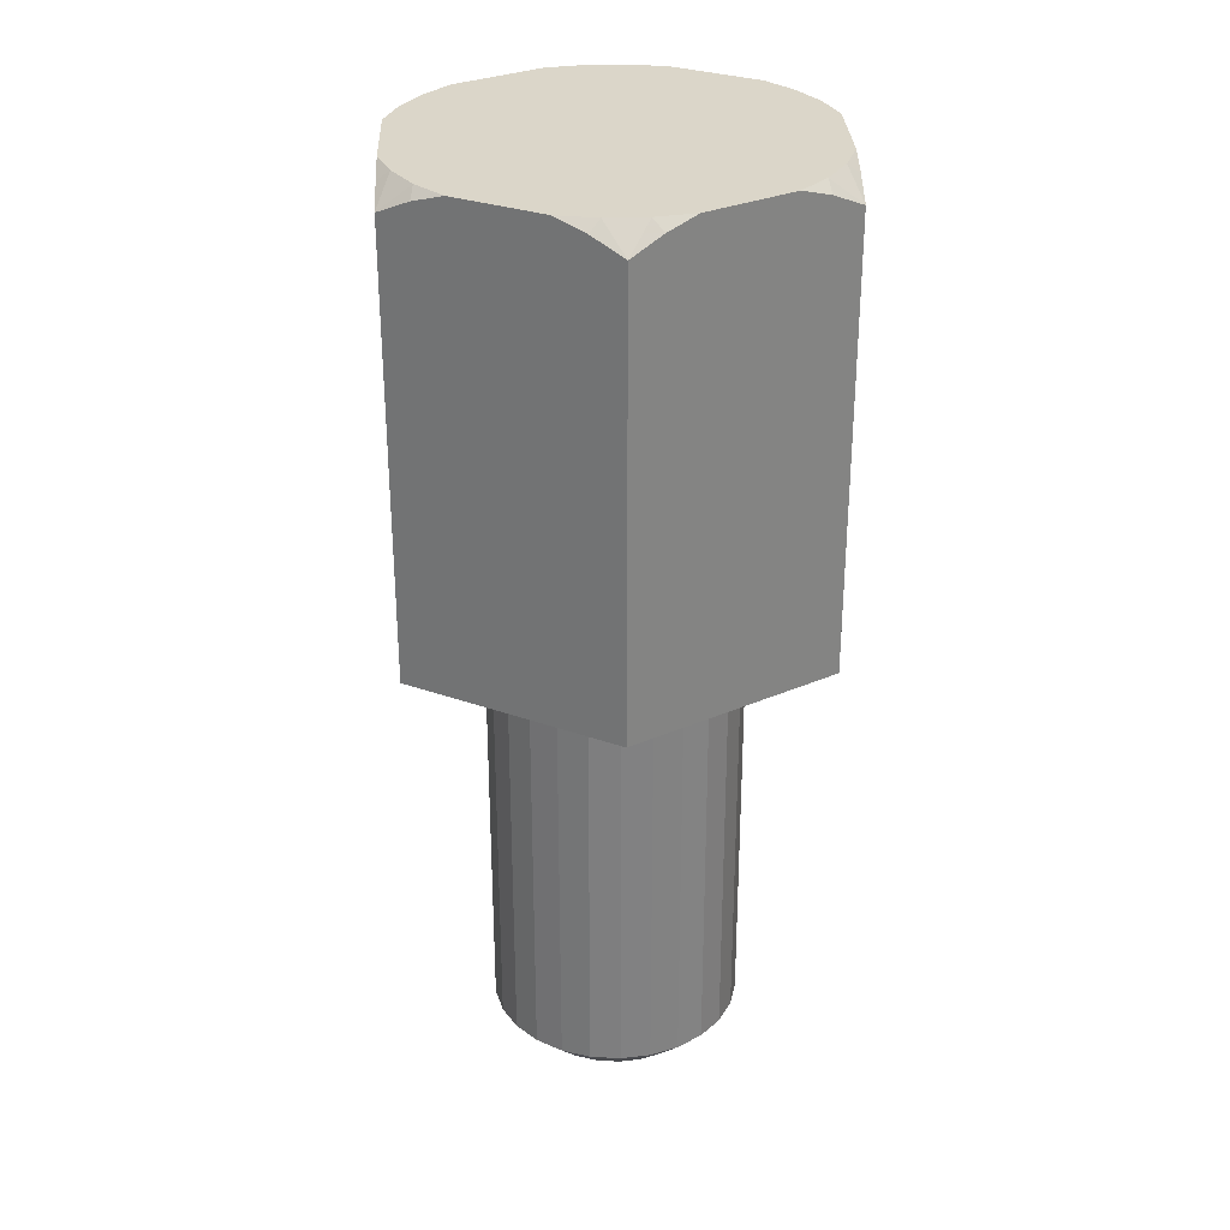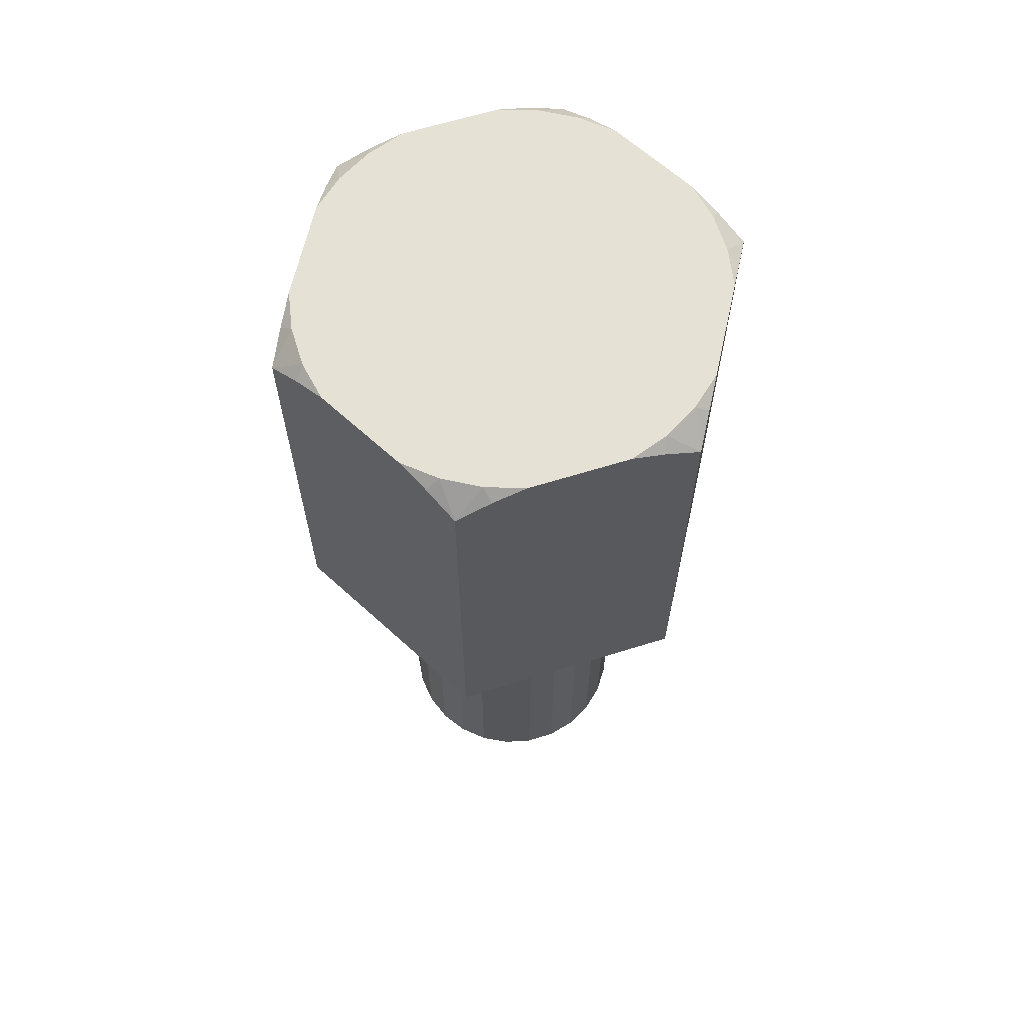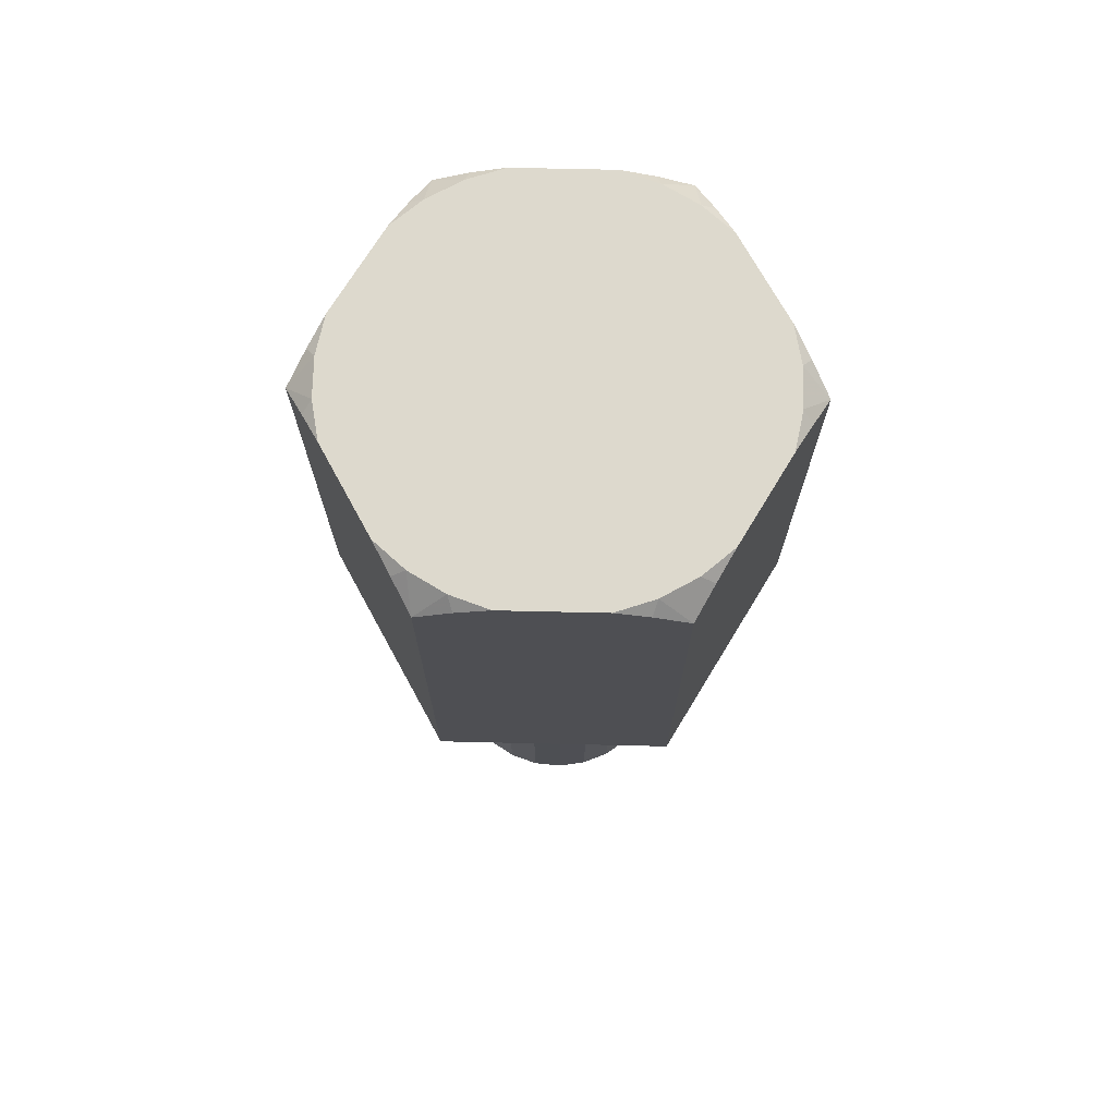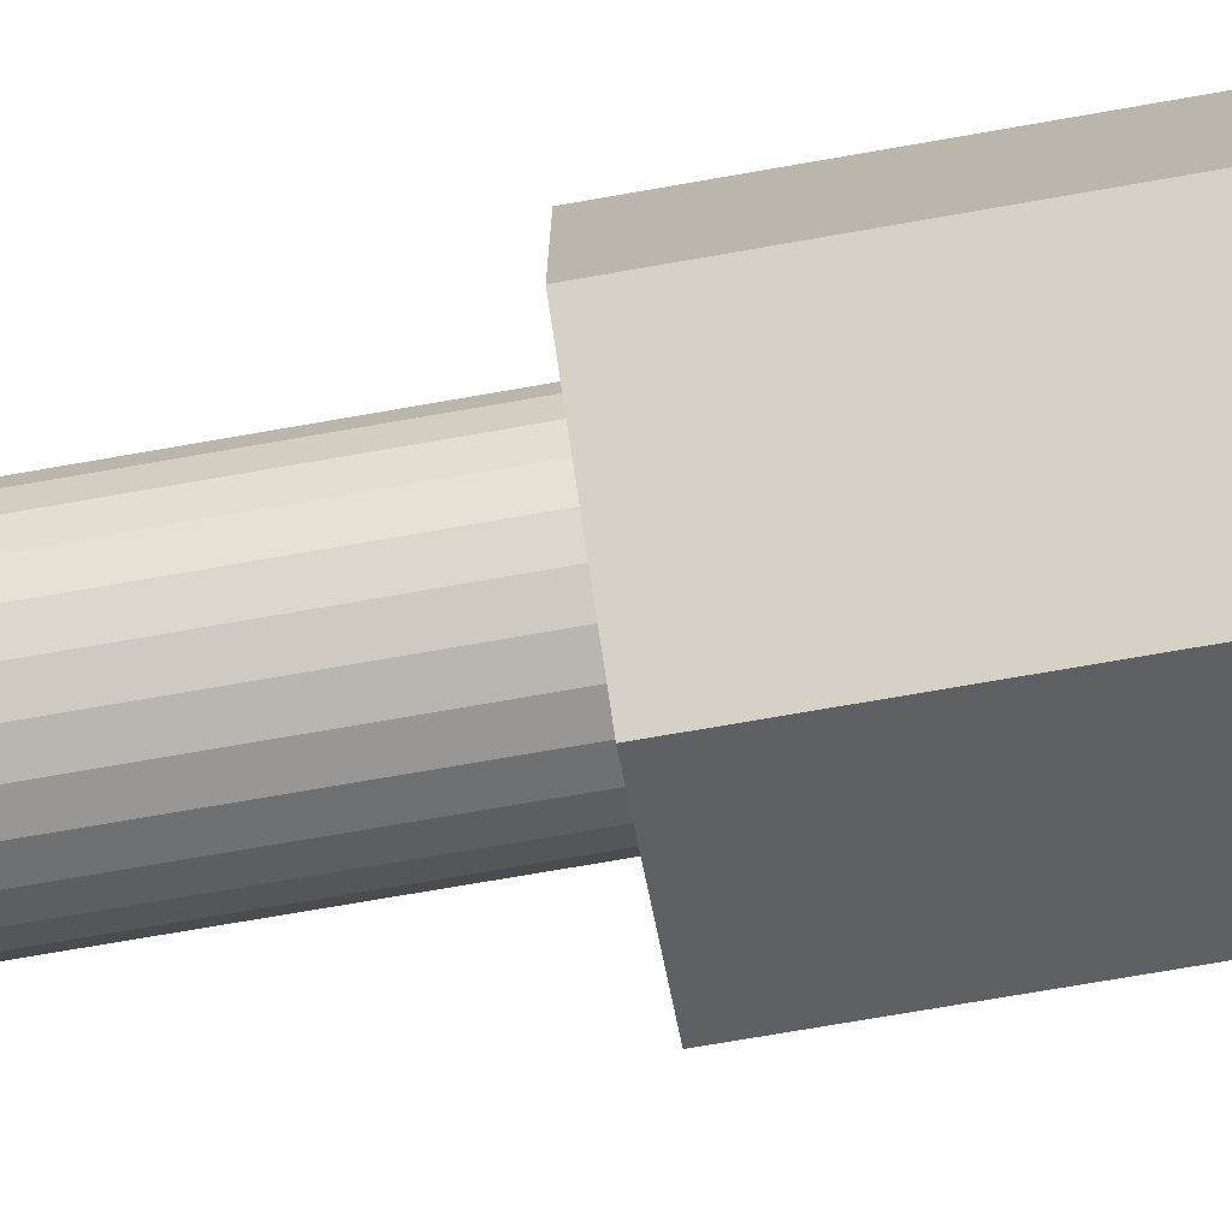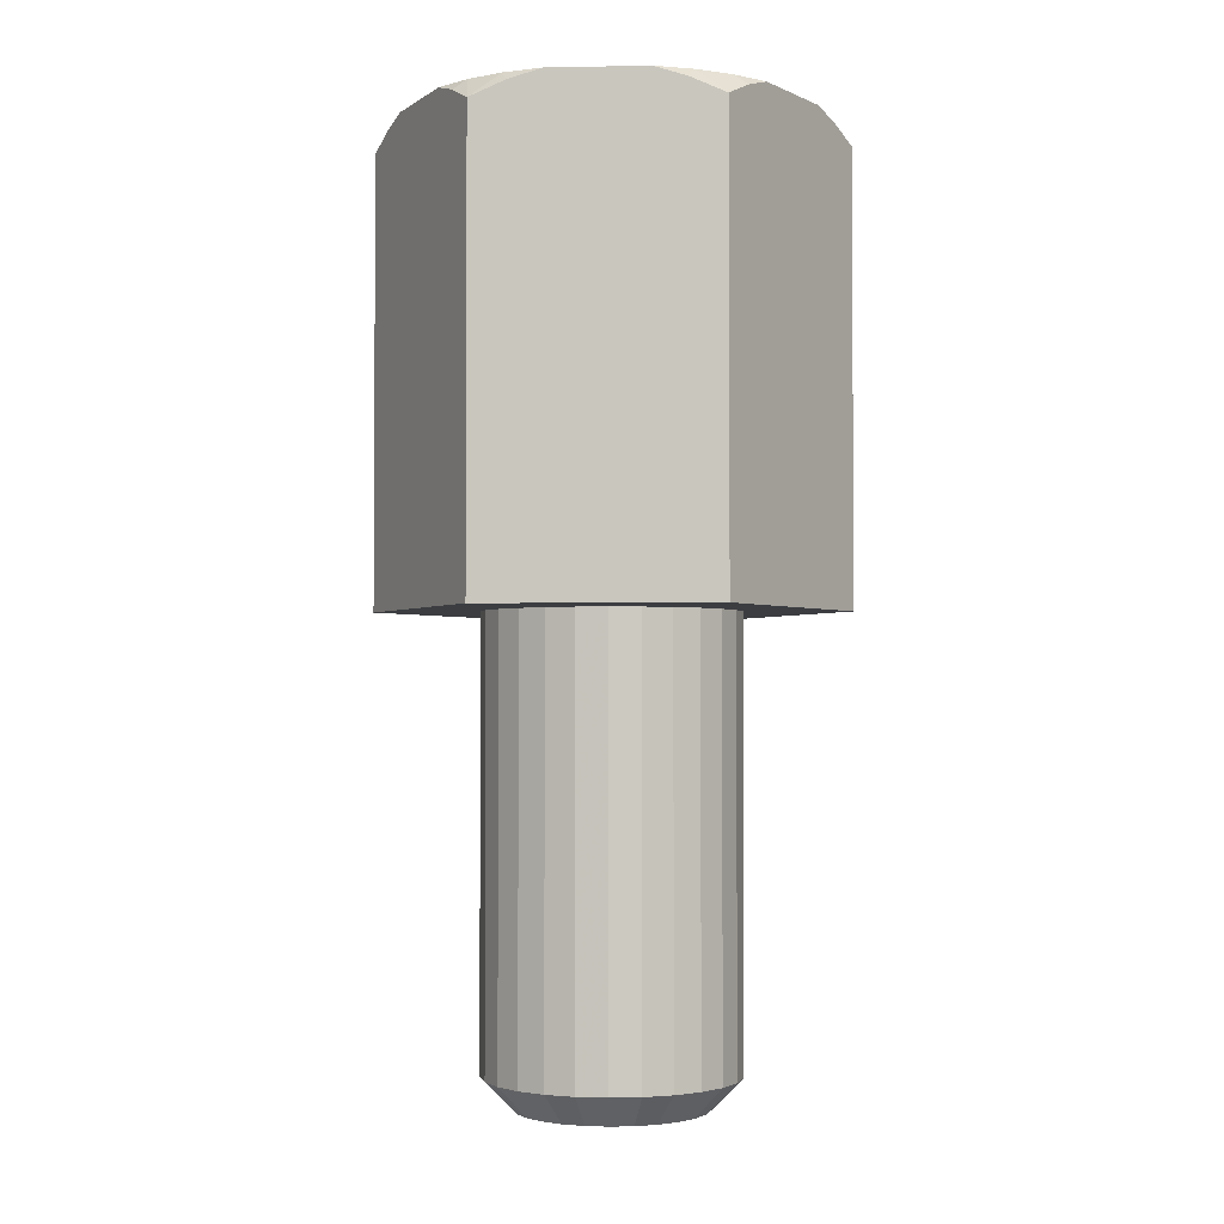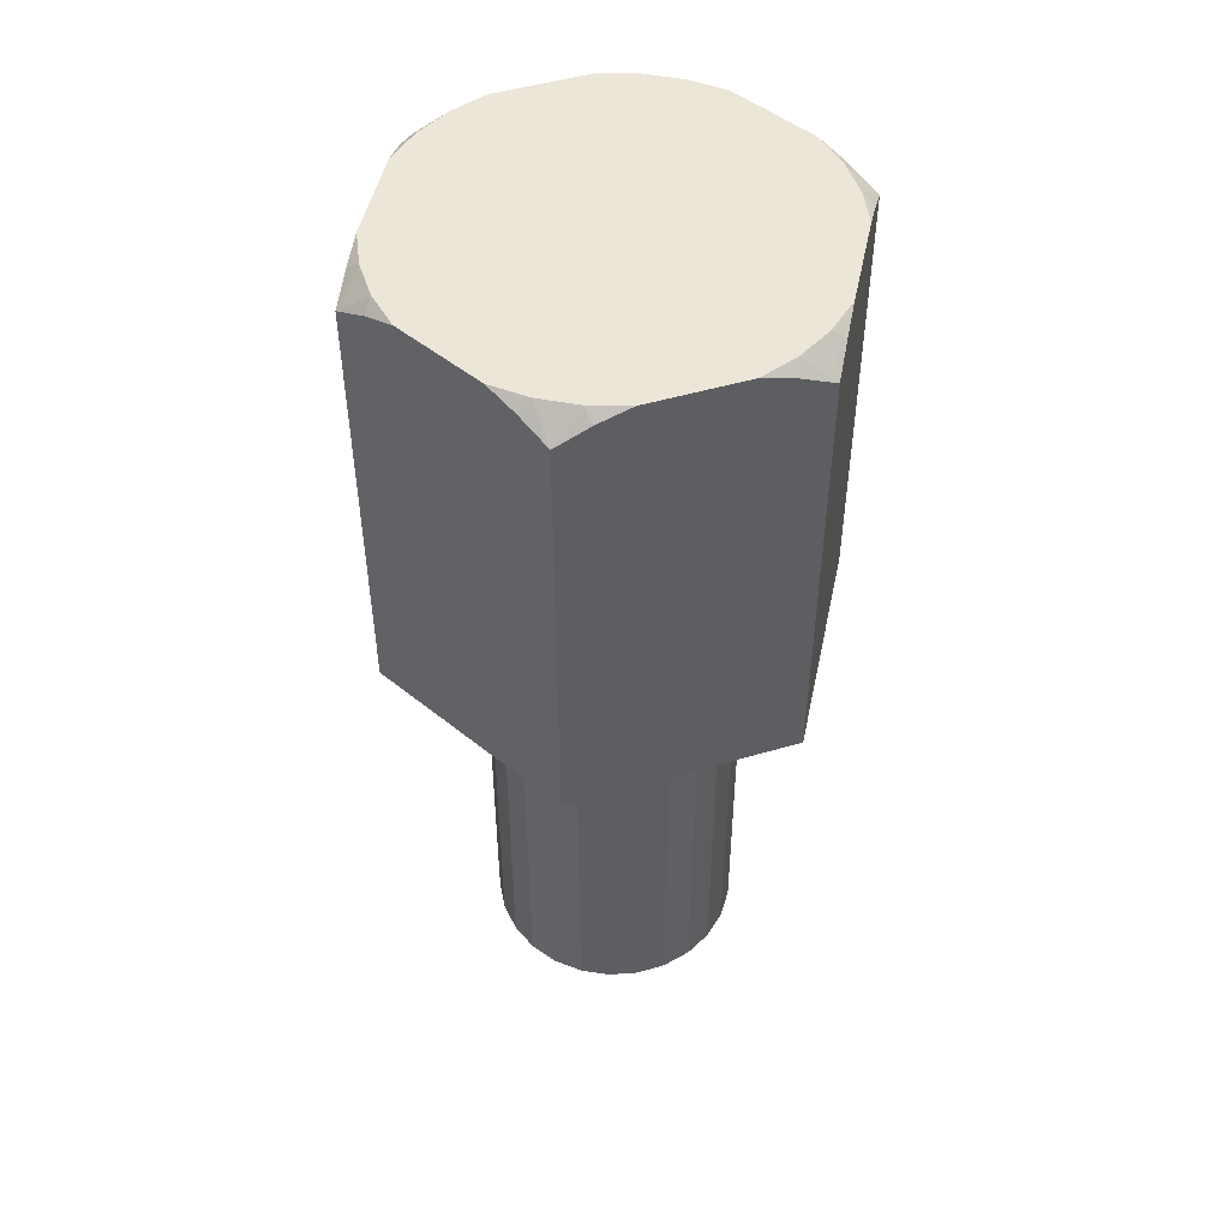
<metadata>
{"format":"obj","ext":"obj","renderer":"f3d","projection":"perspective","resolution":1024,"background":"white","views":[{"elev":29.9,"azim":-2.5,"up":"+Y"},{"elev":64.2,"azim":72.6,"up":"+Y"},{"elev":71.9,"azim":151.3,"up":"+Y"},{"elev":-75.0,"azim":99.8,"up":"+Z"},{"elev":-2.3,"azim":-26.3,"up":"+Y"},{"elev":49.1,"azim":71.9,"up":"+Y"}]}
</metadata>
<code>
v 6.35 -7.5 3.666
v 6.35 -7.5 -3.666
v 0 -7.5 -7.332
v -6.35 -7.5 -3.666
v -6.35 -7.5 3.666
v -2.776e-14 -7.5 7.332
v 2.881e-14 -7.5 -4
v 0.9573 -7.5 -3.884
v 1.859 -7.5 -3.542
v 2.652 -7.5 -2.994
v 3.292 -7.5 -2.272
v 3.74 -7.5 -1.418
v 3.971 -7.5 -0.4821
v 3.971 -7.5 0.4821
v 3.74 -7.5 1.418
v 3.292 -7.5 2.272
v 2.652 -7.5 2.994
v 1.859 -7.5 3.542
v 0.9573 -7.5 3.884
v -2.22e-16 -7.5 4
v -0.9573 -7.5 3.884
v -1.859 -7.5 3.542
v -2.652 -7.5 2.994
v -3.292 -7.5 2.272
v -3.74 -7.5 1.418
v -3.971 -7.5 0.4821
v -3.971 -7.5 -0.4821
v -3.74 -7.5 -1.418
v -3.292 -7.5 -2.272
v -2.652 -7.5 -2.994
v -1.859 -7.5 -3.542
v -0.9573 -7.5 -3.884
o Object1
f 1 17 16
f 1 6 18
f 17 1 18
f 1 16 15
f 18 6 19
f 1 15 14
f 19 6 20
f 20 6 21
f 14 13 2
f 1 14 2
f 2 13 12
f 21 6 22
f 2 12 11
f 2 11 10
f 2 10 9
f 23 22 5
f 24 23 5
f 25 24 5
f 22 6 5
f 25 5 26
f 26 5 27
f 8 7 3
f 9 8 3
f 32 31 3
f 7 32 3
f 2 9 3
f 28 27 4
f 29 28 4
f 30 29 4
f 31 30 4
f 3 31 4
f 27 5 4
v -2.776e-14 -7.5 7.332
v 6.35 -7.5 3.666
v -3.876e-14 6.7 7.332
v 1.848 7.5 6.266
v 0.9495 7.183 6.784
v 4.502 7.5 4.733
v 6.35 6.7 3.666
v 5.4 7.183 4.215
o Object1
f 36 37 40
f 38 36 40
f 37 35 39
f 40 37 39
f 39 35 33
f 39 33 34
v 6.35 -7.5 3.666
v 6.35 -7.5 -3.666
v 6.35 6.7 3.666
v 6.35 7.5 1.533
v 6.35 7.183 2.57
v 6.35 7.5 -1.533
v 6.35 6.7 -3.666
v 6.35 7.183 -2.569
o Object1
f 44 45 48
f 46 44 48
f 45 43 47
f 48 45 47
f 47 43 41
f 47 41 42
v 6.35 -7.5 -3.666
v 0 -7.5 -7.332
v 6.35 6.7 -3.666
v 4.502 7.5 -4.733
v 5.401 7.183 -4.214
v 1.848 7.5 -6.266
v 1.036e-14 6.7 -7.332
v 0.9504 7.183 -6.784
o Object1
f 52 53 56
f 54 52 56
f 53 51 55
f 56 53 55
f 51 49 50
f 55 51 50
v 0 -7.5 -7.332
v -6.35 -7.5 -3.666
v 1.036e-14 6.7 -7.332
v -1.848 7.5 -6.266
v -0.9495 7.183 -6.784
v -4.502 7.5 -4.733
v -6.35 6.7 -3.666
v -5.4 7.183 -4.215
o Object1
f 60 61 64
f 62 60 64
f 61 59 63
f 64 61 63
f 59 57 58
f 63 59 58
v -6.35 -7.5 -3.666
v -6.35 -7.5 3.666
v -6.35 6.7 -3.666
v -6.35 7.5 -1.533
v -6.35 7.183 -2.57
v -6.35 7.5 1.533
v -6.35 6.7 3.666
v -6.35 7.183 2.569
o Object1
f 68 69 72
f 70 68 72
f 69 67 71
f 72 69 71
f 71 67 65
f 71 65 66
v -6.35 -7.5 3.666
v -2.776e-14 -7.5 7.332
v -6.35 6.7 3.666
v -4.502 7.5 4.733
v -5.401 7.183 4.214
v -1.848 7.5 6.266
v -3.876e-14 6.7 7.332
v -0.9504 7.183 6.784
o Object1
f 76 77 80
f 78 76 80
f 77 75 79
f 80 77 79
f 75 73 74
f 79 75 74
v -4.502 7.5 4.733
v -5.32 7.5 3.791
v -5.943 7.5 2.711
v -6.35 7.5 1.533
v -1.848 7.5 6.266
v 1.848 7.5 6.266
v 0.6235 7.5 6.503
v -0.6235 7.5 6.503
v 4.502 7.5 4.733
v 6.35 7.5 1.533
v 5.943 7.5 2.711
v 5.32 7.5 3.791
v 6.35 7.5 -1.533
v 4.502 7.5 -4.733
v 5.32 7.5 -3.791
v 5.943 7.5 -2.711
v 1.848 7.5 -6.266
v -1.848 7.5 -6.266
v -0.6235 7.5 -6.503
v 0.6235 7.5 -6.503
v -4.502 7.5 -4.733
v -6.35 7.5 -1.533
v -5.943 7.5 -2.711
v -5.32 7.5 -3.791
o Object1
f 90 86 89
f 90 92 91
f 90 89 92
f 88 87 86
f 85 88 86
f 81 85 86
f 94 90 93
f 94 96 95
f 94 93 96
f 94 86 90
f 84 82 81
f 84 83 82
f 100 94 97
f 102 81 86
f 102 86 94
f 102 84 81
f 98 100 99
f 98 94 100
f 101 103 102
f 101 104 103
f 101 102 94
f 101 94 98
v 2.22e-16 -21.5 -4
v -0.9573 -21.5 -3.884
v -1.859 -21.5 -3.542
v -2.652 -21.5 -2.994
v -3.292 -21.5 -2.272
v -3.74 -21.5 -1.418
v -3.971 -21.5 -0.4821
v -3.971 -21.5 0.4821
v -3.74 -21.5 1.418
v -3.292 -21.5 2.272
v -2.652 -21.5 2.994
v -1.859 -21.5 3.542
v -0.9573 -21.5 3.884
v -4.265e-15 -21.5 4
v 0.9573 -21.5 3.884
v 1.859 -21.5 3.542
v 2.652 -21.5 2.994
v 3.292 -21.5 2.272
v 3.74 -21.5 1.418
v 3.971 -21.5 0.4821
v 3.971 -21.5 -0.4821
v 3.74 -21.5 -1.418
v 3.292 -21.5 -2.272
v 2.652 -21.5 -2.994
v 1.859 -21.5 -3.542
v 0.9573 -21.5 -3.884
v 2.22e-16 -21.5 -4
v 2.881e-14 -7.5 -4
v 0.9573 -7.5 -3.884
v 1.859 -7.5 -3.542
v 2.652 -7.5 -2.994
v 3.292 -7.5 -2.272
v 3.74 -7.5 -1.418
v 3.971 -7.5 -0.4821
v 3.971 -7.5 0.4821
v 3.74 -7.5 1.418
v 3.292 -7.5 2.272
v 2.652 -7.5 2.994
v 1.859 -7.5 3.542
v 0.9573 -7.5 3.884
v -2.22e-16 -7.5 4
v -0.9573 -7.5 3.884
v -1.859 -7.5 3.542
v -2.652 -7.5 2.994
v -3.292 -7.5 2.272
v -3.74 -7.5 1.418
v -3.971 -7.5 0.4821
v -3.971 -7.5 -0.4821
v -3.74 -7.5 -1.418
v -3.292 -7.5 -2.272
v -2.652 -7.5 -2.994
v -1.859 -7.5 -3.542
v -0.9573 -7.5 -3.884
v 2.881e-14 -7.5 -4
o Object1
f 158 105 106
f 157 158 106
f 156 106 107
f 156 157 106
f 155 107 108
f 155 156 107
f 154 108 109
f 154 155 108
f 153 109 110
f 153 154 109
f 152 110 111
f 152 153 110
f 151 111 112
f 151 152 111
f 150 112 113
f 150 151 112
f 149 113 114
f 149 150 113
f 148 114 115
f 148 149 114
f 147 148 115
f 147 115 116
f 146 147 116
f 146 116 117
f 145 146 117
f 145 117 118
f 144 145 118
f 144 118 119
f 143 144 119
f 143 119 120
f 142 120 121
f 142 143 120
f 141 121 122
f 141 142 121
f 140 122 123
f 140 141 122
f 139 123 124
f 139 124 125
f 139 140 123
f 138 139 125
f 137 125 126
f 137 138 125
f 136 126 127
f 136 127 128
f 136 137 126
f 135 136 128
f 134 128 129
f 134 135 128
f 133 129 130
f 133 130 131
f 133 134 129
f 132 133 131
v 2.792e-14 -22.5 -3
v 0.7179 -22.5 -2.913
v 1.394 -22.5 -2.656
v 1.989 -22.5 -2.246
v 2.469 -22.5 -1.704
v 2.805 -22.5 -1.064
v 2.978 -22.5 -0.3616
v 2.978 -22.5 0.3616
v 2.805 -22.5 1.064
v 2.469 -22.5 1.704
v 1.989 -22.5 2.246
v 1.394 -22.5 2.656
v 0.7179 -22.5 2.913
v 3.062e-14 -22.5 3
v -0.7179 -22.5 2.913
v -1.394 -22.5 2.656
v -1.989 -22.5 2.246
v -2.469 -22.5 1.704
v -2.805 -22.5 1.064
v -2.978 -22.5 0.3616
v -2.978 -22.5 -0.3616
v -2.805 -22.5 -1.064
v -2.469 -22.5 -1.704
v -1.989 -22.5 -2.246
v -1.394 -22.5 -2.656
v -0.7179 -22.5 -2.913
o Object1
f 164 162 163
f 166 164 165
f 184 159 160
f 183 184 160
f 181 160 161
f 181 161 162
f 181 182 183
f 181 162 164
f 181 183 160
f 171 168 169
f 171 169 170
f 179 180 181
f 178 166 167
f 178 164 166
f 178 181 164
f 178 179 181
f 176 177 178
f 175 167 168
f 175 171 172
f 175 172 173
f 175 173 174
f 175 168 171
f 175 178 167
f 175 176 178
v 2.22e-16 -21.5 -4
v -0.9573 -21.5 -3.884
v -1.859 -21.5 -3.542
v -2.652 -21.5 -2.994
v -3.292 -21.5 -2.272
v -3.74 -21.5 -1.418
v -3.971 -21.5 -0.4821
v -3.971 -21.5 0.4821
v -3.74 -21.5 1.418
v -3.292 -21.5 2.272
v -2.652 -21.5 2.994
v -1.859 -21.5 3.542
v -0.9573 -21.5 3.884
v -4.265e-15 -21.5 4
v 0.9573 -21.5 3.884
v 1.859 -21.5 3.542
v 2.652 -21.5 2.994
v 3.292 -21.5 2.272
v 3.74 -21.5 1.418
v 3.971 -21.5 0.4821
v 3.971 -21.5 -0.4821
v 3.74 -21.5 -1.418
v 3.292 -21.5 -2.272
v 2.652 -21.5 -2.994
v 1.859 -21.5 -3.542
v 0.9573 -21.5 -3.884
v 2.22e-16 -21.5 -4
v 2.792e-14 -22.5 -3
v 2.792e-14 -22.5 -3
v 0.7179 -22.5 -2.913
v 1.394 -22.5 -2.656
v 1.989 -22.5 -2.246
v 2.469 -22.5 -1.704
v 2.805 -22.5 -1.064
v 2.978 -22.5 -0.3616
v 2.978 -22.5 0.3616
v 2.805 -22.5 1.064
v 2.469 -22.5 1.704
v 1.989 -22.5 2.246
v 1.394 -22.5 2.656
v 0.7179 -22.5 2.913
v 3.062e-14 -22.5 3
v -0.7179 -22.5 2.913
v -1.394 -22.5 2.656
v -1.989 -22.5 2.246
v -2.469 -22.5 1.704
v -2.805 -22.5 1.064
v -2.978 -22.5 0.3616
v -2.978 -22.5 -0.3616
v -2.805 -22.5 -1.064
v -2.469 -22.5 -1.704
v -1.989 -22.5 -2.246
v -1.394 -22.5 -2.656
v -0.7179 -22.5 -2.913
o Object1
f 186 185 212
f 186 212 238
f 187 238 237
f 187 186 238
f 188 237 236
f 188 187 237
f 189 236 235
f 189 188 236
f 190 235 234
f 190 189 235
f 191 234 233
f 191 190 234
f 192 233 232
f 192 191 233
f 193 232 231
f 193 192 232
f 194 231 230
f 194 193 231
f 195 230 229
f 195 194 230
f 196 195 229
f 196 229 228
f 197 196 228
f 197 228 227
f 198 197 227
f 198 227 226
f 199 198 226
f 199 226 225
f 200 199 225
f 200 225 224
f 201 200 224
f 201 224 223
f 202 201 223
f 202 223 222
f 203 202 222
f 203 222 221
f 204 220 219
f 204 221 220
f 204 203 221
f 205 204 219
f 206 219 218
f 206 205 219
f 207 217 216
f 207 218 217
f 207 206 218
f 208 207 216
f 209 216 215
f 209 208 216
f 210 215 214
f 210 209 215
f 211 214 213
f 211 210 214
v 1.848 7.5 6.266
v 0.6235 7.5 6.503
v -0.6235 7.5 6.503
v -1.848 7.5 6.266
v -3.876e-14 6.7 7.332
v -0.9504 7.183 6.784
v 0.9495 7.183 6.784
o Object1
f 245 239 240
f 243 240 241
f 243 245 240
f 244 243 241
f 242 244 241
v 6.35 7.5 1.533
v 6.35 7.183 2.57
v 6.35 6.7 3.666
v 5.943 7.5 2.711
v 5.32 7.5 3.791
v 4.502 7.5 4.733
v 5.4 7.183 4.215
o Object1
f 247 246 249
f 248 249 250
f 248 247 249
f 252 248 250
f 251 252 250
v 4.502 7.5 -4.733
v 5.401 7.183 -4.214
v 6.35 6.7 -3.666
v 5.32 7.5 -3.791
v 5.943 7.5 -2.711
v 6.35 7.5 -1.533
v 6.35 7.183 -2.569
o Object1
f 254 253 256
f 255 256 257
f 255 254 256
f 259 255 257
f 258 259 257
v -1.848 7.5 -6.266
v -0.9495 7.183 -6.784
v 1.036e-14 6.7 -7.332
v -0.6235 7.5 -6.503
v 0.6235 7.5 -6.503
v 1.848 7.5 -6.266
v 0.9504 7.183 -6.784
o Object1
f 261 260 263
f 262 263 264
f 262 261 263
f 266 262 264
f 265 266 264
v -6.35 7.5 -1.533
v -6.35 7.183 -2.57
v -6.35 6.7 -3.666
v -5.943 7.5 -2.711
v -5.32 7.5 -3.791
v -4.502 7.5 -4.733
v -5.4 7.183 -4.215
o Object1
f 268 267 270
f 269 270 271
f 269 268 270
f 273 269 271
f 272 273 271
v -4.502 7.5 4.733
v -5.401 7.183 4.214
v -6.35 6.7 3.666
v -5.32 7.5 3.791
v -5.943 7.5 2.711
v -6.35 7.5 1.533
v -6.35 7.183 2.569
o Object1
f 275 274 277
f 276 277 278
f 276 275 277
f 280 276 278
f 279 280 278

</code>
